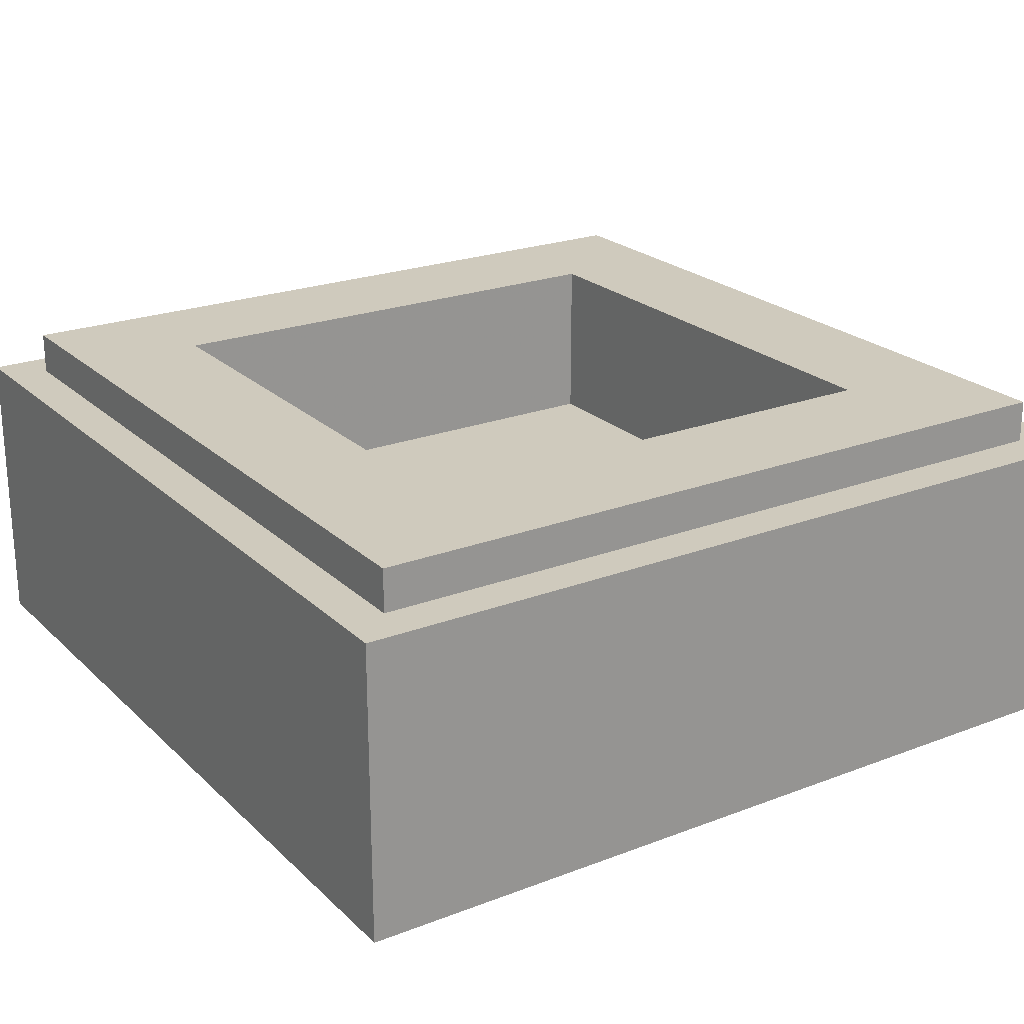
<metadata>
{"format":"obj","ext":"obj","renderer":"f3d","projection":"perspective","resolution":1024,"background":"white","views":[{"elev":22.8,"azim":146.8,"up":"+Y"}]}
</metadata>
<code>
v -0.5 0.35 0.5
v -0.5 0 0.5
v 0.5 0 0.5
v 0.5 0.35 0.5
v -0.5 0.35 -0.5
v -0.5 0 -0.5
v -0.5 0 0.5
v -0.5 0.35 0.5
v 0.5 0.35 -0.5
v 0.5 0 -0.5
v -0.5 0 -0.5
v -0.5 0.35 -0.5
v 0.5 0.35 0.5
v 0.5 0 0.5
v 0.5 0 -0.5
v 0.5 0.35 -0.5
v -0.3 0.2 0.3
v 0.3 0.2 0.3
v 0.3 0.2 -0.3
v -0.3 0.2 -0.3
v -0.3 0.2 0.3
v -0.3 0.4 0.3
v 0.3 0.4 0.3
v 0.3 0.2 0.3
v -0.3 0.2 -0.3
v -0.3 0.4 -0.3
v -0.3 0.4 0.3
v -0.3 0.2 0.3
v 0.3 0.2 -0.3
v 0.3 0.4 -0.3
v -0.3 0.4 -0.3
v -0.3 0.2 -0.3
v 0.3 0.2 0.3
v 0.3 0.4 0.3
v 0.3 0.4 -0.3
v 0.3 0.2 -0.3
v -0.45 0.4 0.45
v -0.45 0.35 0.45
v 0.45 0.35 0.45
v 0.45 0.4 0.45
v -0.45 0.4 -0.45
v -0.45 0.35 -0.45
v -0.45 0.35 0.45
v -0.45 0.4 0.45
v 0.45 0.4 -0.45
v 0.45 0.35 -0.45
v -0.45 0.35 -0.45
v -0.45 0.4 -0.45
v 0.45 0.4 0.45
v 0.45 0.35 0.45
v 0.45 0.35 -0.45
v 0.45 0.4 -0.45
v 0.45 0.4 0.45
v 0.3 0.4 0.3
v -0.3 0.4 0.3
v -0.45 0.4 0.45
v -0.45 0.4 0.45
v -0.3 0.4 0.3
v -0.3 0.4 -0.3
v -0.45 0.4 -0.45
v -0.45 0.4 -0.45
v -0.3 0.4 -0.3
v 0.3 0.4 -0.3
v 0.45 0.4 -0.45
v 0.45 0.4 -0.45
v 0.3 0.4 -0.3
v 0.3 0.4 0.3
v 0.45 0.4 0.45
v 0.5 0.35 0.5
v 0.45 0.35 0.45
v -0.45 0.35 0.45
v -0.5 0.35 0.5
v -0.5 0.35 0.5
v -0.45 0.35 0.45
v -0.45 0.35 -0.45
v -0.5 0.35 -0.5
v -0.5 0.35 -0.5
v -0.45 0.35 -0.45
v 0.45 0.35 -0.45
v 0.5 0.35 -0.5
v 0.5 0.35 -0.5
v 0.45 0.35 -0.45
v 0.45 0.35 0.45
v 0.5 0.35 0.5
v -0.42 0 0.11
v -0.27 0 0.11
v -0.3139 0 0.2161
v -0.42 0 0.11
v -0.3139 0 0.2161
v -0.42 0 0.26
v -0.225 0 0.35
v -0.2909 0 0.2768
v -0.225 0 0.1
v -0.225 0 0.35
v -0.45 0 0.35
v -0.2909 0 0.2768
v -0.1888 0 -0.03379
v -0.21 0 -0.025
v -0.2312 0 -0.03379
v -0.1888 0 -0.03379
v -0.2312 0 -0.03379
v -0.24 0 -0.055
v -0.18 0 -0.055
v -0.2312 0 -0.2212
v -0.21 0 -0.23
v -0.1888 0 -0.2212
v -0.2312 0 -0.2212
v -0.1888 0 -0.2212
v -0.18 0 -0.2
v -0.24 0 -0.2
v -0.075 0 0.009999
v -0.1219 0 -0.03101
v -0.075 0 -0.13
v -0.075 0 0.009999
v -0.235 0 0.009999
v -0.1219 0 -0.03101
v -0.395 0 0.009999
v -0.3481 0 -0.03101
v -0.235 0 0.009999
v -0.395 0 0.009999
v -0.395 0 -0.13
v -0.3481 0 -0.03101
v -0.395 0 -0.27
v -0.3481 0 -0.229
v -0.395 0 -0.13
v -0.395 0 -0.27
v -0.235 0 -0.27
v -0.3481 0 -0.229
v -0.075 0 -0.27
v -0.1219 0 -0.229
v -0.235 0 -0.27
v -0.075 0 -0.27
v -0.075 0 -0.13
v -0.1219 0 -0.229
v -0.18 0 -0.025
v -0.1888 0 -0.03379
v -0.18 0 -0.055
v -0.18 0 -0.025
v -0.21 0 -0.025
v -0.1888 0 -0.03379
v -0.24 0 -0.025
v -0.2312 0 -0.03379
v -0.21 0 -0.025
v -0.24 0 -0.025
v -0.24 0 -0.055
v -0.2312 0 -0.03379
v -0.24 0 -0.23
v -0.2312 0 -0.2212
v -0.24 0 -0.2
v -0.24 0 -0.23
v -0.21 0 -0.23
v -0.2312 0 -0.2212
v -0.18 0 -0.23
v -0.1888 0 -0.2212
v -0.21 0 -0.23
v -0.18 0 -0.23
v -0.18 0 -0.2
v -0.1888 0 -0.2212
v -0.27 0 0.11
v -0.27 0 0.1398
v -0.2713 0 0.1296
v -0.2713 0 0.1296
v -0.27 0 0.1398
v -0.2751 0 0.1488
v -0.2814 0 0.1674
v -0.2751 0 0.1488
v -0.27 0 0.1398
v -0.2814 0 0.1674
v -0.2928 0 0.195
v -0.2901 0 0.185
v -0.2901 0 0.185
v -0.2928 0 0.195
v -0.301 0 0.2013
v -0.3139 0 0.2161
v -0.301 0 0.2013
v -0.2928 0 0.195
v -0.42 0 0.26
v -0.3902 0 0.26
v -0.4004 0 0.2587
v -0.4004 0 0.2587
v -0.3902 0 0.26
v -0.3812 0 0.2549
v -0.3626 0 0.2486
v -0.3812 0 0.2549
v -0.3902 0 0.26
v -0.3626 0 0.2486
v -0.335 0 0.2372
v -0.345 0 0.2399
v -0.345 0 0.2399
v -0.335 0 0.2372
v -0.3287 0 0.229
v -0.3139 0 0.2161
v -0.3287 0 0.229
v -0.335 0 0.2372
v -0.2909 0 0.2768
v -0.225 0 0.1
v -0.2269 0 0.1326
v -0.2715 0 0.2522
v -0.2715 0 0.2522
v -0.2269 0 0.1326
v -0.2327 0 0.1647
v -0.2551 0 0.225
v -0.2551 0 0.225
v -0.2327 0 0.1647
v -0.2421 0 0.1957
v -0.2909 0 0.2768
v -0.45 0 0.35
v -0.4206 0 0.3478
v -0.313 0 0.2984
v -0.313 0 0.2984
v -0.4206 0 0.3478
v -0.3918 0 0.3415
v -0.3375 0 0.3165
v -0.3375 0 0.3165
v -0.3918 0 0.3415
v -0.3639 0 0.331
v -0.395 0 -0.13
v -0.3481 0 -0.03101
v -0.235 0 0.009999
v -0.395 0 -0.13
v -0.3481 0 -0.229
v -0.235 0 -0.27
v -0.1219 0 -0.03101
v -0.075 0 -0.13
v -0.07638 0 -0.1117
v -0.1081 0 -0.04477
v -0.1081 0 -0.04477
v -0.07638 0 -0.1117
v -0.08046 0 -0.09377
v -0.09644 0 -0.06
v -0.09644 0 -0.06
v -0.08046 0 -0.09377
v -0.08718 0 -0.07642
v -0.1219 0 -0.229
v -0.075 0 -0.13
v -0.07638 0 -0.1483
v -0.1081 0 -0.2152
v -0.1081 0 -0.2152
v -0.07638 0 -0.1483
v -0.08046 0 -0.1662
v -0.09644 0 -0.2
v -0.09644 0 -0.2
v -0.08046 0 -0.1662
v -0.08718 0 -0.1836
v -0.1219 0 -0.03101
v -0.235 0 0.009999
v -0.2141 0 0.008795
v -0.1376 0 -0.01892
v -0.1376 0 -0.01892
v -0.2141 0 0.008795
v -0.1936 0 0.005225
v -0.155 0 -0.00876
v -0.155 0 -0.00876
v -0.1936 0 0.005225
v -0.1738 0 -0.000653
v -0.1219 0 -0.229
v -0.235 0 -0.27
v -0.2141 0 -0.2688
v -0.1376 0 -0.2411
v -0.1376 0 -0.2411
v -0.2141 0 -0.2688
v -0.1936 0 -0.2652
v -0.155 0 -0.2512
v -0.155 0 -0.2512
v -0.1936 0 -0.2652
v -0.1738 0 -0.2593
v -0.395 0 0.01
v -0.42 0 0.11
v -0.45 0 -0.45
v -0.395 0 -0.13
v -0.395 0 -0.13
v -0.45 0 -0.45
v -0.395 0 -0.27
v -0.235 0 -0.27
v -0.395 0 -0.27
v -0.45 0 -0.45
v -0.075 0 -0.27
v -0.235 0 -0.27
v -0.45 0 -0.45
v -0.075 0 -0.325
v -0.395 0 0.01
v -0.235 0 0.01
v -0.225 0 0.1
v -0.27 0 0.11
v -0.27 0 0.11
v -0.42 0 0.11
v -0.395 0 0.01
v -0.45 0 -0.45
v -0.42 0 0.11
v -0.42 0 0.26
v -0.45 0 0.35
v -0.45 0 0.35
v -0.42 0 0.26
v -0.3902 0 0.26
v -0.45 0 0.35
v -0.3902 0 0.26
v -0.3626 0 0.2486
v -0.2909 0 0.2768
v -0.2909 0 0.2768
v -0.3626 0 0.2486
v -0.335 0 0.2372
v -0.2909 0 0.2768
v -0.335 0 0.2372
v -0.3139 0 0.2161
v -0.2909 0 0.2768
v -0.3139 0 0.2161
v -0.2928 0 0.195
v -0.2909 0 0.2768
v -0.2928 0 0.195
v -0.2814 0 0.1674
v -0.225 0 0.1
v -0.225 0 0.1
v -0.2814 0 0.1674
v -0.27 0 0.1398
v -0.225 0 0.1
v -0.27 0 0.1398
v -0.27 0 0.11
v -0.18 0 -0.2
v -0.18 0 -0.055
v -0.24 0 -0.055
v -0.24 0 -0.2
v -0.075 0 -0.325
v -0.45 0 -0.45
v 0 0 -0.325
v -0.225 0 0.1
v -0.235 0 0.01
v -0.075 0 0.01
v -0.24 0 -0.025
v -0.235 0 0.01
v -0.395 0 -0.13
v -0.24 0 -0.025
v -0.395 0 -0.13
v -0.24 0 -0.055
v -0.24 0 -0.055
v -0.395 0 -0.13
v -0.24 0 -0.2
v -0.24 0 -0.2
v -0.395 0 -0.13
v -0.24 0 -0.23
v -0.24 0 -0.23
v -0.395 0 -0.13
v -0.235 0 -0.27
v -0.24 0 -0.23
v -0.235 0 -0.27
v -0.21 0 -0.23
v -0.21 0 -0.23
v -0.235 0 -0.27
v -0.18 0 -0.23
v -0.18 0 -0.23
v -0.235 0 -0.27
v -0.1219 0 -0.229
v -0.075 0 -0.13
v -0.18 0 -0.2
v -0.18 0 -0.23
v -0.1219 0 -0.229
v -0.1219 0 -0.03101
v -0.18 0 -0.055
v -0.18 0 -0.2
v -0.075 0 -0.13
v -0.18 0 -0.055
v -0.1219 0 -0.03101
v -0.18 0 -0.025
v -0.18 0 -0.025
v -0.1219 0 -0.03101
v -0.235 0 0.01
v -0.18 0 -0.025
v -0.235 0 0.01
v -0.21 0 -0.025
v -0.21 0 -0.025
v -0.235 0 0.01
v -0.24 0 -0.025
v -0.45 0 -0.45
v -0.45 0 0.35
v -0.5 0 0.5
v -0.5 0 -0.5
v -0.5 0 0.5
v -0.45 0 0.35
v -0.225 0 0.35
v 0.42 0 0.11
v 0.27 0 0.11
v 0.3139 0 0.2161
v 0.42 0 0.11
v 0.3139 0 0.2161
v 0.42 0 0.26
v 0.225 0 0.35
v 0.2909 0 0.2768
v 0.225 0 0.1
v 0.225 0 0.35
v 0.45 0 0.35
v 0.2909 0 0.2768
v 0.1888 0 -0.03379
v 0.21 0 -0.025
v 0.2312 0 -0.03379
v 0.1888 0 -0.03379
v 0.2312 0 -0.03379
v 0.24 0 -0.055
v 0.18 0 -0.055
v 0.2312 0 -0.2212
v 0.21 0 -0.23
v 0.1888 0 -0.2212
v 0.2312 0 -0.2212
v 0.1888 0 -0.2212
v 0.18 0 -0.2
v 0.24 0 -0.2
v 0.075 0 0.009999
v 0.1219 0 -0.03101
v 0.075 0 -0.13
v 0.075 0 0.009999
v 0.235 0 0.009999
v 0.1219 0 -0.03101
v 0.395 0 0.009999
v 0.3481 0 -0.03101
v 0.235 0 0.009999
v 0.395 0 0.009999
v 0.395 0 -0.13
v 0.3481 0 -0.03101
v 0.395 0 -0.27
v 0.3481 0 -0.229
v 0.395 0 -0.13
v 0.395 0 -0.27
v 0.235 0 -0.27
v 0.3481 0 -0.229
v 0.075 0 -0.27
v 0.1219 0 -0.229
v 0.235 0 -0.27
v 0.075 0 -0.27
v 0.075 0 -0.13
v 0.1219 0 -0.229
v 0.18 0 -0.025
v 0.1888 0 -0.03379
v 0.18 0 -0.055
v 0.18 0 -0.025
v 0.21 0 -0.025
v 0.1888 0 -0.03379
v 0.24 0 -0.025
v 0.2312 0 -0.03379
v 0.21 0 -0.025
v 0.24 0 -0.025
v 0.24 0 -0.055
v 0.2312 0 -0.03379
v 0.24 0 -0.23
v 0.2312 0 -0.2212
v 0.24 0 -0.2
v 0.24 0 -0.23
v 0.21 0 -0.23
v 0.2312 0 -0.2212
v 0.18 0 -0.23
v 0.1888 0 -0.2212
v 0.21 0 -0.23
v 0.18 0 -0.23
v 0.18 0 -0.2
v 0.1888 0 -0.2212
v 0.27 0 0.11
v 0.27 0 0.1398
v 0.2713 0 0.1296
v 0.2713 0 0.1296
v 0.27 0 0.1398
v 0.2751 0 0.1488
v 0.2814 0 0.1674
v 0.2751 0 0.1488
v 0.27 0 0.1398
v 0.2814 0 0.1674
v 0.2928 0 0.195
v 0.2901 0 0.185
v 0.2901 0 0.185
v 0.2928 0 0.195
v 0.301 0 0.2013
v 0.3139 0 0.2161
v 0.301 0 0.2013
v 0.2928 0 0.195
v 0.42 0 0.26
v 0.3902 0 0.26
v 0.4004 0 0.2587
v 0.4004 0 0.2587
v 0.3902 0 0.26
v 0.3812 0 0.2549
v 0.3626 0 0.2486
v 0.3812 0 0.2549
v 0.3902 0 0.26
v 0.3626 0 0.2486
v 0.335 0 0.2372
v 0.345 0 0.2399
v 0.345 0 0.2399
v 0.335 0 0.2372
v 0.3287 0 0.229
v 0.3139 0 0.2161
v 0.3287 0 0.229
v 0.335 0 0.2372
v 0.2909 0 0.2768
v 0.225 0 0.1
v 0.2269 0 0.1326
v 0.2715 0 0.2522
v 0.2715 0 0.2522
v 0.2269 0 0.1326
v 0.2327 0 0.1647
v 0.2551 0 0.225
v 0.2551 0 0.225
v 0.2327 0 0.1647
v 0.2421 0 0.1957
v 0.2909 0 0.2768
v 0.45 0 0.35
v 0.4206 0 0.3478
v 0.313 0 0.2984
v 0.313 0 0.2984
v 0.4206 0 0.3478
v 0.3918 0 0.3415
v 0.3375 0 0.3165
v 0.3375 0 0.3165
v 0.3918 0 0.3415
v 0.3639 0 0.331
v 0.395 0 -0.13
v 0.3481 0 -0.03101
v 0.235 0 0.009999
v 0.395 0 -0.13
v 0.3481 0 -0.229
v 0.235 0 -0.27
v 0.1219 0 -0.03101
v 0.075 0 -0.13
v 0.07638 0 -0.1117
v 0.1081 0 -0.04477
v 0.1081 0 -0.04477
v 0.07638 0 -0.1117
v 0.08046 0 -0.09377
v 0.09644 0 -0.06
v 0.09644 0 -0.06
v 0.08046 0 -0.09377
v 0.08718 0 -0.07642
v 0.1219 0 -0.229
v 0.075 0 -0.13
v 0.07638 0 -0.1483
v 0.1081 0 -0.2152
v 0.1081 0 -0.2152
v 0.07638 0 -0.1483
v 0.08046 0 -0.1662
v 0.09644 0 -0.2
v 0.09644 0 -0.2
v 0.08046 0 -0.1662
v 0.08718 0 -0.1836
v 0.1219 0 -0.03101
v 0.235 0 0.009999
v 0.2141 0 0.008795
v 0.1376 0 -0.01892
v 0.1376 0 -0.01892
v 0.2141 0 0.008795
v 0.1936 0 0.005225
v 0.155 0 -0.00876
v 0.155 0 -0.00876
v 0.1936 0 0.005225
v 0.1738 0 -0.000653
v 0.1219 0 -0.229
v 0.235 0 -0.27
v 0.2141 0 -0.2688
v 0.1376 0 -0.2411
v 0.1376 0 -0.2411
v 0.2141 0 -0.2688
v 0.1936 0 -0.2652
v 0.155 0 -0.2512
v 0.155 0 -0.2512
v 0.1936 0 -0.2652
v 0.1738 0 -0.2593
v 0.395 0 0.01
v 0.42 0 0.11
v 0.45 0 -0.45
v 0.395 0 -0.13
v 0.395 0 -0.13
v 0.45 0 -0.45
v 0.395 0 -0.27
v 0.235 0 -0.27
v 0.395 0 -0.27
v 0.45 0 -0.45
v 0.075 0 -0.27
v 0.235 0 -0.27
v 0.45 0 -0.45
v 0.075 0 -0.325
v 0.395 0 0.01
v 0.235 0 0.01
v 0.225 0 0.1
v 0.27 0 0.11
v 0.27 0 0.11
v 0.42 0 0.11
v 0.395 0 0.01
v 0.45 0 -0.45
v 0.42 0 0.11
v 0.42 0 0.26
v 0.45 0 0.35
v 0.45 0 0.35
v 0.42 0 0.26
v 0.3902 0 0.26
v 0.45 0 0.35
v 0.3902 0 0.26
v 0.3626 0 0.2486
v 0.2909 0 0.2768
v 0.2909 0 0.2768
v 0.3626 0 0.2486
v 0.335 0 0.2372
v 0.2909 0 0.2768
v 0.335 0 0.2372
v 0.3139 0 0.2161
v 0.2909 0 0.2768
v 0.3139 0 0.2161
v 0.2928 0 0.195
v 0.2909 0 0.2768
v 0.2928 0 0.195
v 0.2814 0 0.1674
v 0.225 0 0.1
v 0.225 0 0.1
v 0.2814 0 0.1674
v 0.27 0 0.1398
v 0.225 0 0.1
v 0.27 0 0.1398
v 0.27 0 0.11
v 0.18 0 -0.2
v 0.18 0 -0.055
v 0.24 0 -0.055
v 0.24 0 -0.2
v 0.075 0 -0.325
v 0.45 0 -0.45
v 0 0 -0.325
v 0.225 0 0.1
v 0.235 0 0.01
v 0.075 0 0.01
v 0.24 0 -0.025
v 0.235 0 0.01
v 0.395 0 -0.13
v 0.24 0 -0.025
v 0.395 0 -0.13
v 0.24 0 -0.055
v 0.24 0 -0.055
v 0.395 0 -0.13
v 0.24 0 -0.2
v 0.24 0 -0.2
v 0.395 0 -0.13
v 0.24 0 -0.23
v 0.24 0 -0.23
v 0.395 0 -0.13
v 0.235 0 -0.27
v 0.24 0 -0.23
v 0.235 0 -0.27
v 0.21 0 -0.23
v 0.21 0 -0.23
v 0.235 0 -0.27
v 0.18 0 -0.23
v 0.18 0 -0.23
v 0.235 0 -0.27
v 0.1219 0 -0.229
v 0.075 0 -0.13
v 0.18 0 -0.2
v 0.18 0 -0.23
v 0.1219 0 -0.229
v 0.1219 0 -0.03101
v 0.18 0 -0.055
v 0.18 0 -0.2
v 0.075 0 -0.13
v 0.18 0 -0.055
v 0.1219 0 -0.03101
v 0.18 0 -0.025
v 0.18 0 -0.025
v 0.1219 0 -0.03101
v 0.235 0 0.01
v 0.18 0 -0.025
v 0.235 0 0.01
v 0.21 0 -0.025
v 0.21 0 -0.025
v 0.235 0 0.01
v 0.24 0 -0.025
v 0.45 0 -0.45
v 0.45 0 0.35
v 0.5 0 0.5
v 0.5 0 -0.5
v 0.5 0 0.5
v 0.45 0 0.35
v 0.225 0 0.35
v -0.05303 0 -0.303
v 0 0 -0.325
v 0.05303 0 -0.303
v -0.05303 0 -0.303
v 0.05303 0 -0.303
v 0.075 0 -0.25
v -0.075 0 -0.25
v -0.075 0 -0.325
v -0.05303 0 -0.303
v -0.075 0 -0.25
v -0.075 0 -0.325
v 0 0 -0.325
v -0.05303 0 -0.303
v 0.075 0 -0.325
v 0.05303 0 -0.303
v 0 0 -0.325
v 0.075 0 -0.325
v 0.075 0 -0.25
v 0.05303 0 -0.303
v 0 0 -0.325
v -0.45 0 -0.45
v 0.45 0 -0.45
v -0.075 0 -0.25
v 0.075 0 -0.25
v 0.075 0 -0.13
v -0.075 0 -0.13
v -0.075 0 -0.13
v 0.075 0 -0.13
v 0.075 0 0.01
v -0.075 0 0.01
v -0.225 0 0.1
v -0.075 0 0.01
v 0.075 0 0.01
v 0.225 0 0.1
v 0.45 0 -0.45
v -0.45 0 -0.45
v -0.5 0 -0.5
v 0.5 0 -0.5
v -0.225 0 0.35
v -0.225 0 0.1
v 0.225 0 0.1
v 0.225 0 0.35
v -0.5 0 0.5
v -0.225 0 0.35
v 0.225 0 0.35
v 0.5 0 0.5
g mesh1786105
f 1 2 3
f 3 4 1
f 5 6 7
f 7 8 5
f 9 10 11
f 11 12 9
f 13 14 15
f 15 16 13
g mesh1786107
f 17 18 19
f 19 20 17
f 21 22 23
f 23 24 21
f 25 26 27
f 27 28 25
f 29 30 31
f 31 32 29
f 33 34 35
f 35 36 33
g mesh1786109
f 37 38 39
f 39 40 37
f 41 42 43
f 43 44 41
f 45 46 47
f 47 48 45
f 49 50 51
f 51 52 49
g mesh1786111
f 53 54 55
f 55 56 53
f 57 58 59
f 59 60 57
f 61 62 63
f 63 64 61
f 65 66 67
f 67 68 65
g mesh1786112
f 69 70 71
f 71 72 69
f 73 74 75
f 75 76 73
f 77 78 79
f 79 80 77
f 81 82 83
f 83 84 81
g mesh1786115
f 85 86 87
f 88 89 90
g mesh1786117
f 91 92 93
f 94 95 96
g mesh1786119
f 97 98 99
f 100 101 102
f 102 103 100
g mesh1786121
f 104 105 106
f 107 108 109
f 109 110 107
g mesh1786123
f 111 112 113
f 114 115 116
f 117 118 119
f 120 121 122
f 123 124 125
f 126 127 128
f 129 130 131
f 132 133 134
g mesh1786125
f 135 136 137
f 138 139 140
f 141 142 143
f 144 145 146
g mesh1786127
f 147 148 149
f 150 151 152
f 153 154 155
f 156 157 158
g mesh1786129
f 159 160 161
f 162 163 164
f 165 166 167
f 168 169 170
f 171 172 173
f 174 175 176
g mesh1786131
f 177 179 178
f 180 182 181
f 183 185 184
f 186 188 187
f 189 191 190
f 192 194 193
g mesh1786133
f 195 196 197
f 197 198 195
f 199 200 201
f 201 202 199
f 203 204 205
g mesh1786135
f 206 208 207
f 208 206 209
f 210 212 211
f 212 210 213
f 214 216 215
g mesh1786137
f 217 219 218
g mesh1786139
f 220 221 222
g mesh1786141
f 223 224 225
f 225 226 223
f 227 228 229
f 229 230 227
f 231 232 233
g mesh1786143
f 234 236 235
f 236 234 237
f 238 240 239
f 240 238 241
f 242 244 243
g mesh1786145
f 245 247 246
f 247 245 248
f 249 251 250
f 251 249 252
f 253 255 254
g mesh1786147
f 256 257 258
f 258 259 256
f 260 261 262
f 262 263 260
f 264 265 266
f 267 268 269
f 269 270 267
f 271 272 273
f 274 275 276
f 277 278 279
f 279 280 277
f 281 282 283
f 283 284 281
f 285 286 287
f 288 289 290
f 290 291 288
f 292 293 294
f 295 296 297
f 297 298 295
f 299 300 301
f 302 303 304
f 305 306 307
f 308 309 310
f 310 311 308
f 312 313 314
f 315 316 317
f 318 319 320
f 320 321 318
f 322 323 324
f 325 326 327
f 328 329 330
f 331 332 333
f 334 335 336
f 337 338 339
f 340 341 342
f 343 344 345
f 346 347 348
f 349 350 351
f 352 353 354
f 354 355 352
f 356 357 358
f 358 359 356
f 360 361 362
f 363 364 365
f 366 367 368
f 369 370 371
f 372 373 374
f 374 375 372
f 376 377 378
g mesh1786151
f 379 381 380
f 382 384 383
g mesh1786153
f 385 387 386
f 388 390 389
g mesh1786155
f 391 393 392
f 394 396 395
f 396 394 397
g mesh1786157
f 398 400 399
f 401 403 402
f 403 401 404
g mesh1786159
f 405 407 406
f 408 410 409
f 411 413 412
f 414 416 415
f 417 419 418
f 420 422 421
f 423 425 424
f 426 428 427
g mesh1786161
f 429 431 430
f 432 434 433
f 435 437 436
f 438 440 439
g mesh1786163
f 441 443 442
f 444 446 445
f 447 449 448
f 450 452 451
g mesh1786165
f 453 455 454
f 456 458 457
f 459 461 460
f 462 464 463
f 465 467 466
f 468 470 469
g mesh1786167
f 471 472 473
f 474 475 476
f 477 478 479
f 480 481 482
f 483 484 485
f 486 487 488
g mesh1786169
f 489 491 490
f 491 489 492
f 493 495 494
f 495 493 496
f 497 499 498
g mesh1786171
f 500 501 502
f 502 503 500
f 504 505 506
f 506 507 504
f 508 509 510
g mesh1786173
f 511 512 513
g mesh1786175
f 514 516 515
g mesh1786177
f 517 519 518
f 519 517 520
f 521 523 522
f 523 521 524
f 525 527 526
g mesh1786179
f 528 529 530
f 530 531 528
f 532 533 534
f 534 535 532
f 536 537 538
g mesh1786181
f 539 540 541
f 541 542 539
f 543 544 545
f 545 546 543
f 547 548 549
g mesh1786183
f 550 552 551
f 552 550 553
f 554 556 555
f 556 554 557
f 558 560 559
f 561 563 562
f 563 561 564
f 565 567 566
f 568 570 569
f 571 573 572
f 573 571 574
f 575 577 576
f 577 575 578
f 579 581 580
f 582 584 583
f 584 582 585
f 586 588 587
f 589 591 590
f 591 589 592
f 593 595 594
f 596 598 597
f 599 601 600
f 602 604 603
f 604 602 605
f 606 608 607
f 609 611 610
f 612 614 613
f 614 612 615
f 616 618 617
f 619 621 620
f 622 624 623
f 625 627 626
f 628 630 629
f 631 633 632
f 634 636 635
f 637 639 638
f 640 642 641
f 643 645 644
f 646 648 647
f 648 646 649
f 650 652 651
f 652 650 653
f 654 656 655
f 657 659 658
f 660 662 661
f 663 665 664
f 666 668 667
f 668 666 669
f 670 672 671
g mesh1786186
f 673 674 675
f 676 677 678
f 678 679 676
g mesh1786188
f 680 681 682
f 683 684 685
f 686 687 688
f 689 690 691
g mesh1786190
f 692 693 694
f 695 696 697
f 697 698 695
f 699 700 701
f 701 702 699
f 703 704 705
f 705 706 703
f 707 708 709
f 709 710 707
f 711 712 713
f 713 714 711
f 715 716 717
f 717 718 715

</code>
